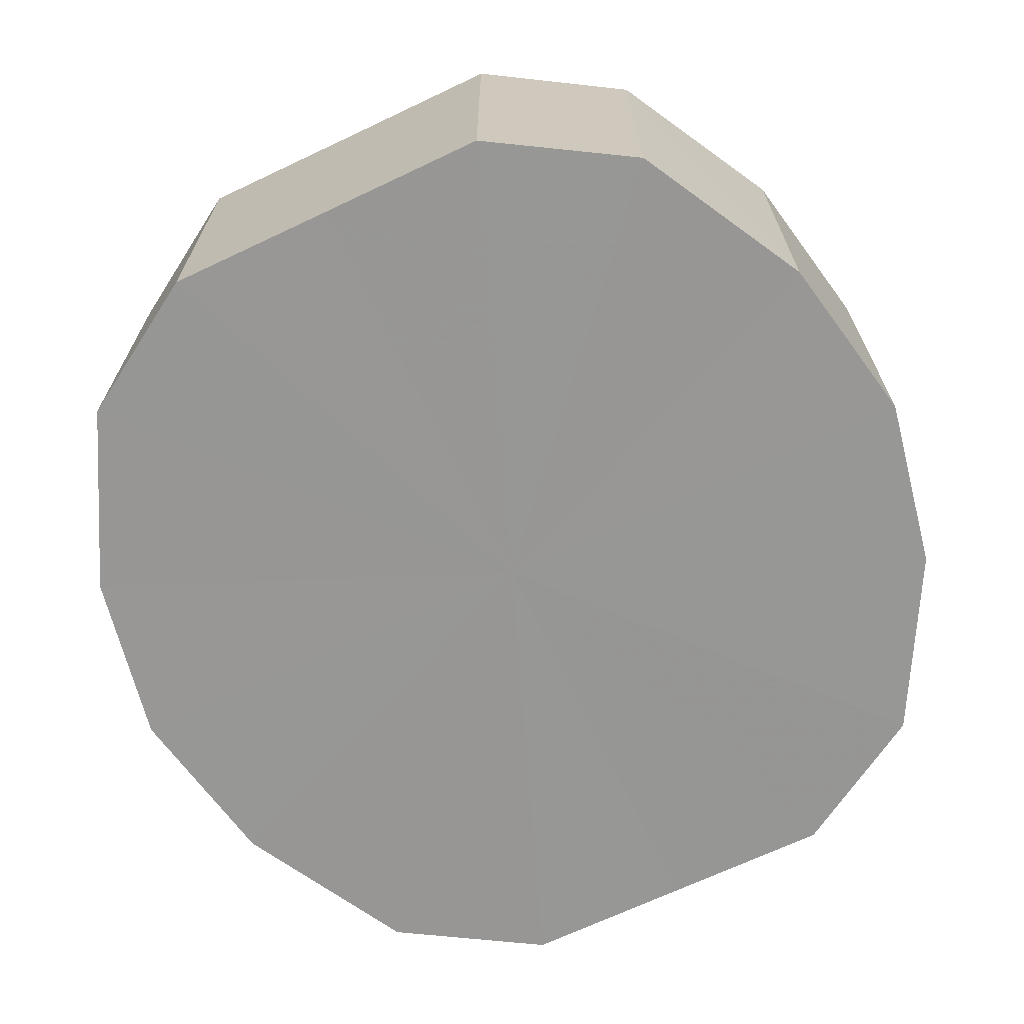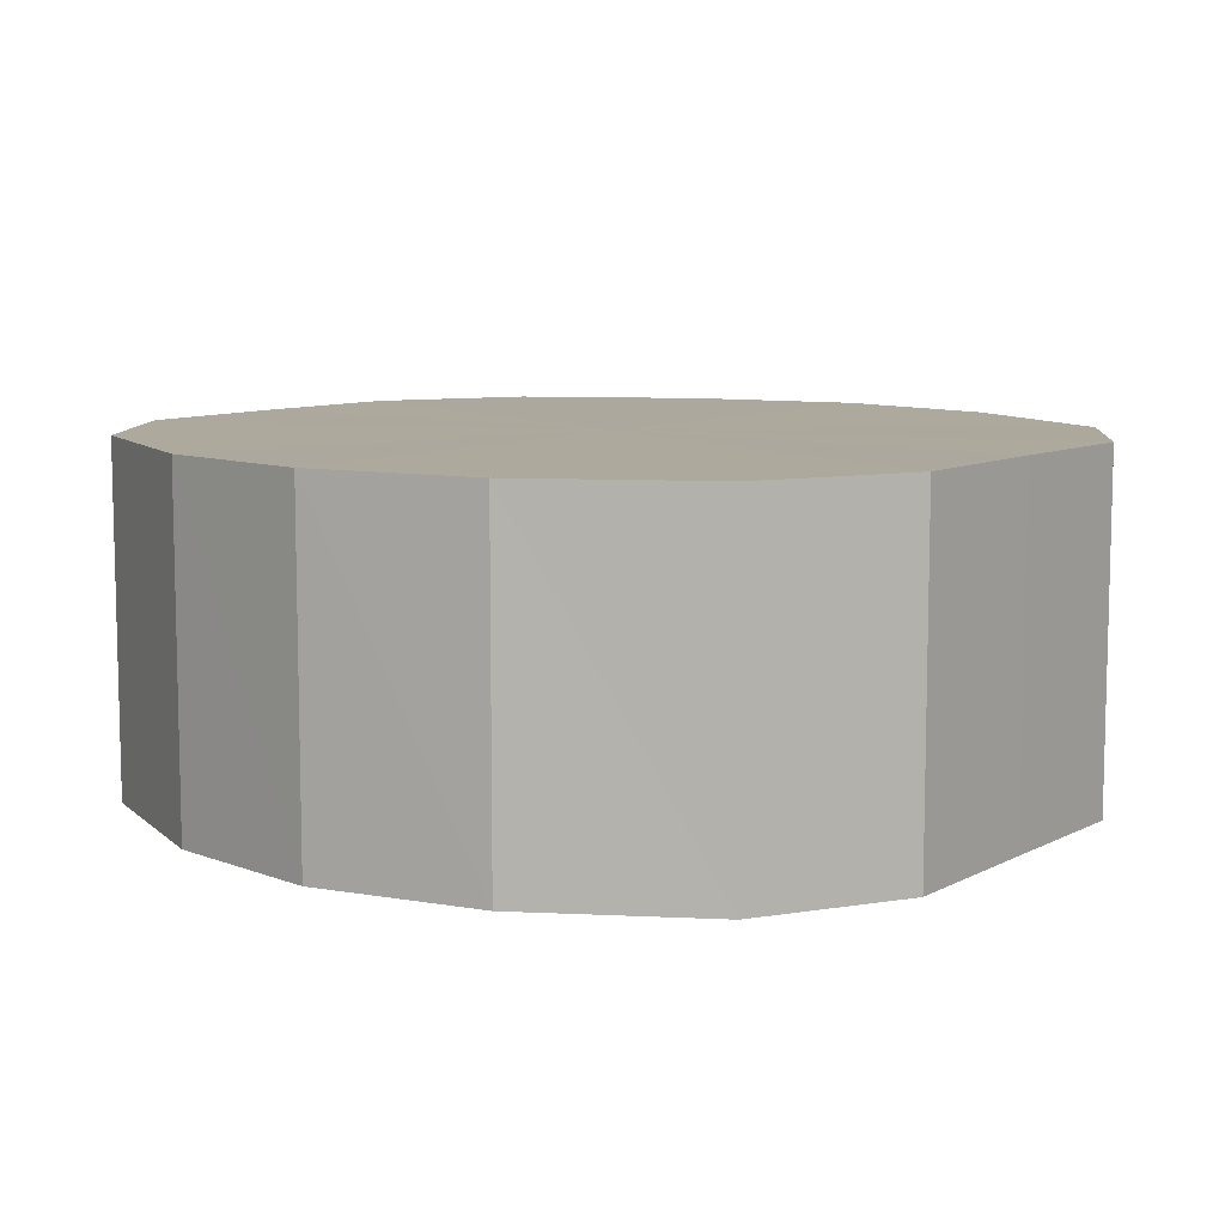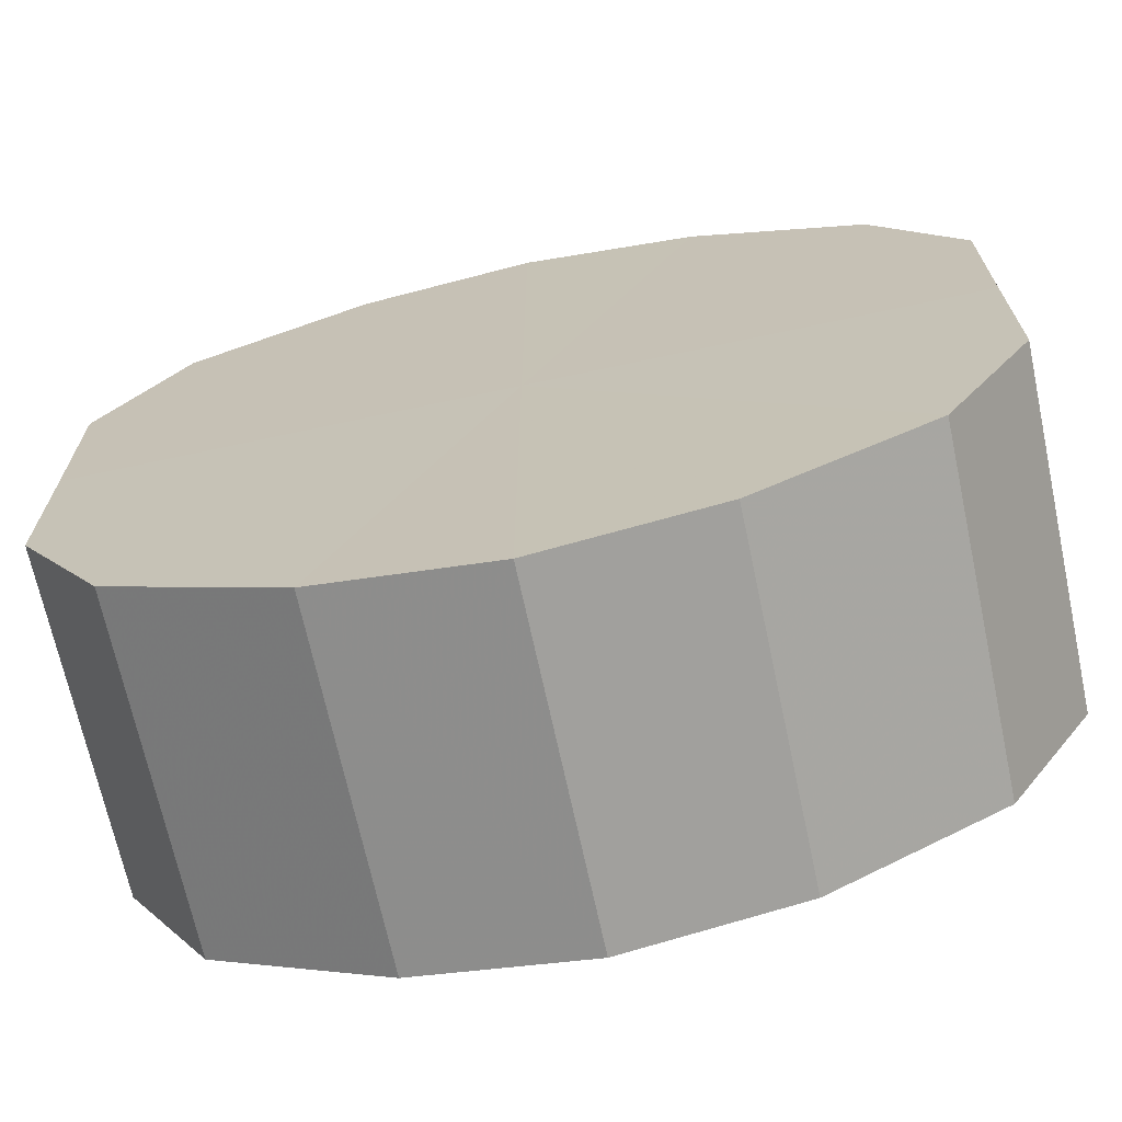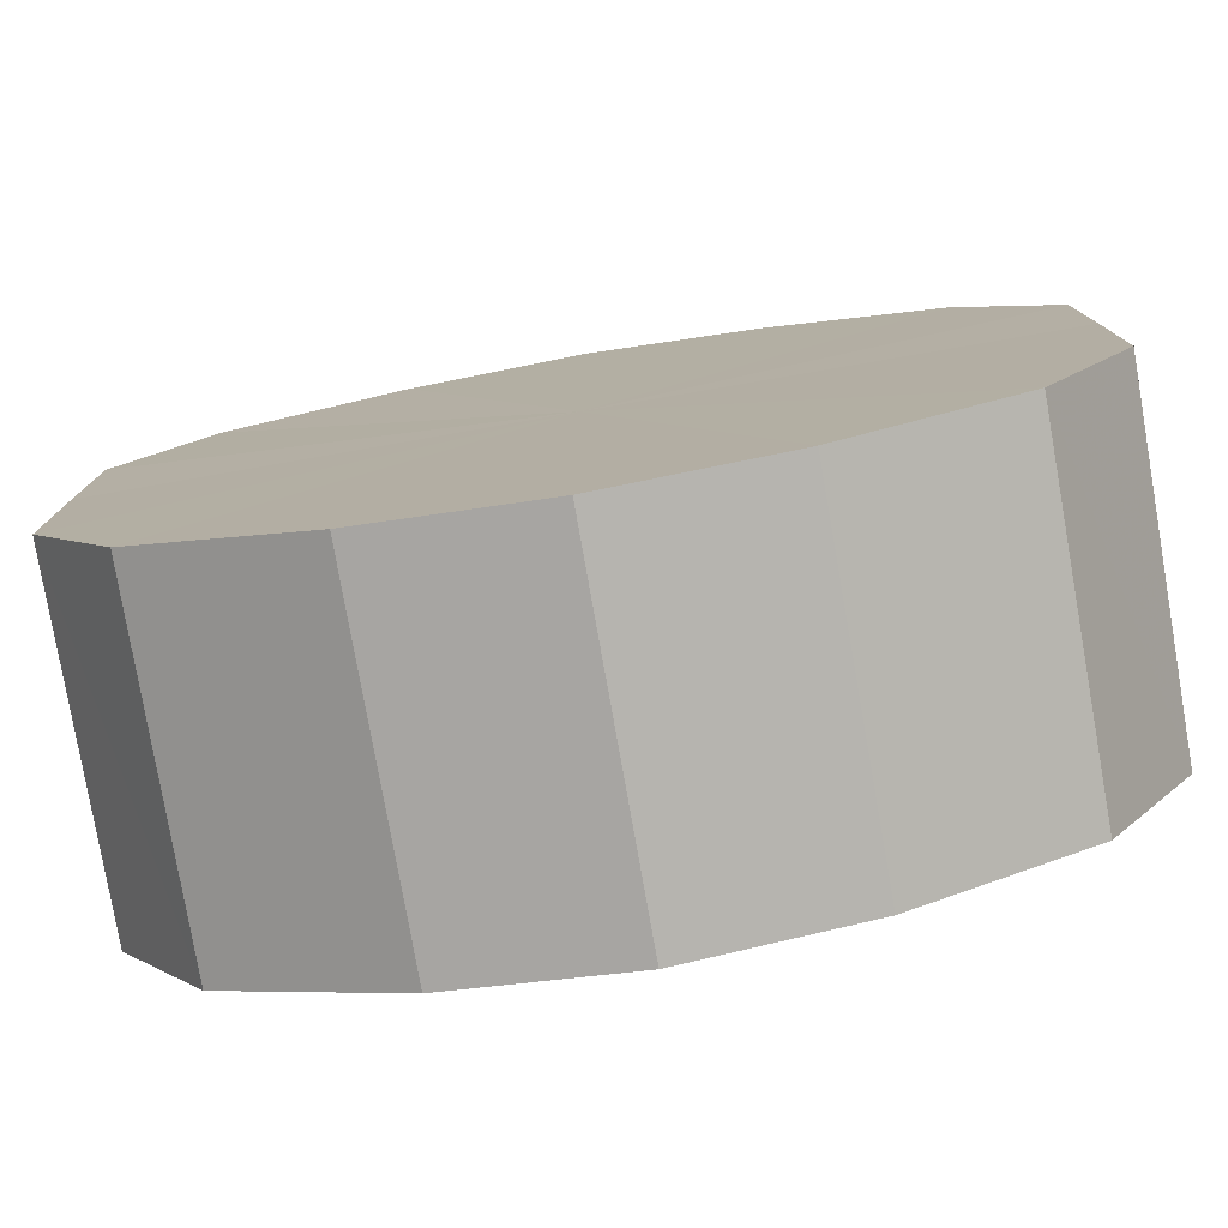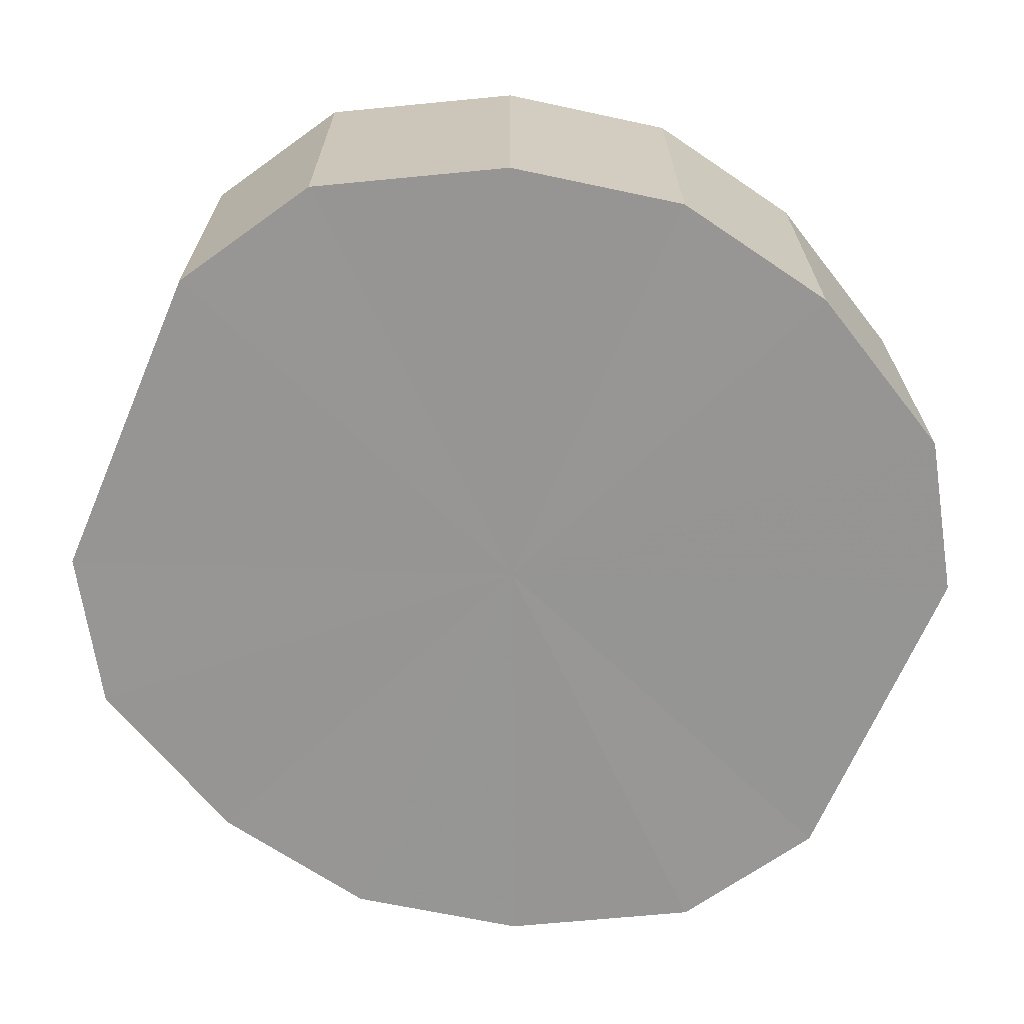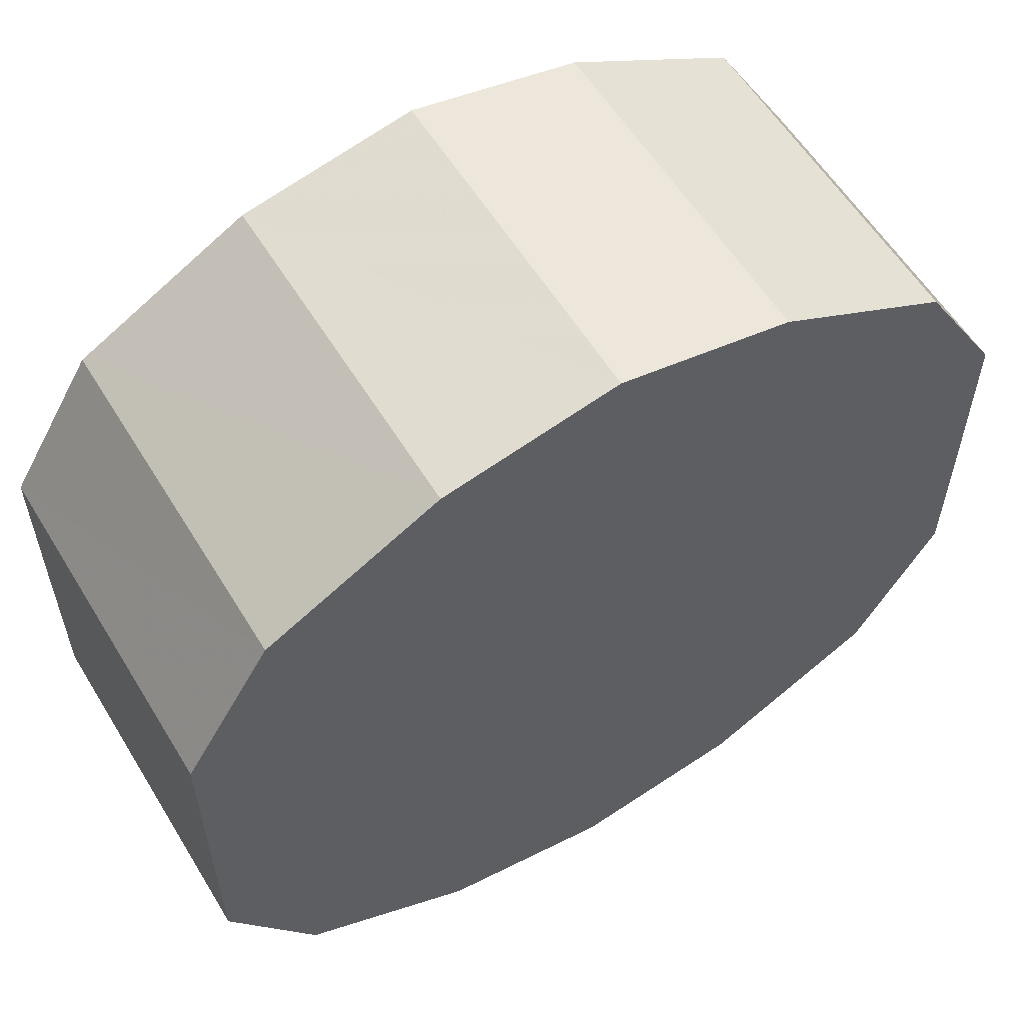
<metadata>
{"format":"obj","ext":"obj","renderer":"f3d","projection":"perspective","resolution":1024,"background":"white","views":[{"elev":-68.0,"azim":-64.6,"up":"+Y"},{"elev":8.8,"azim":35.9,"up":"+Y"},{"elev":-69.0,"azim":12.1,"up":"+Z"},{"elev":-78.6,"azim":9.8,"up":"+Z"},{"elev":-67.6,"azim":-23.0,"up":"+Y"},{"elev":58.0,"azim":148.7,"up":"+Z"}]}
</metadata>
<code>
o 19371
v 2220 1871 15.62
v 2220 1871 15.64
v 2220 1871 15.62
v 2220 1871 15.66
v 2220 1871 15.64
v 2220 1871 15.61
v 2220 1871 15.61
v 2220 1871 15.67
v 2220 1871 15.66
v 2220 1871 15.59
v 2220 1871 15.59
v 2220 1871 15.67
v 2220 1871 15.67
v 2220 1871 15.58
v 2220 1871 15.58
v 2221 1871 15.67
v 2220 1871 15.67
v 2220 1871 15.57
v 2220 1871 15.57
v 2221 1871 15.66
v 2221 1871 15.67
v 2221 1871 15.58
v 2221 1871 15.58
v 2221 1871 15.64
v 2221 1871 15.66
v 2221 1871 15.59
v 2221 1871 15.59
v 2221 1871 15.62
v 2221 1871 15.64
v 2221 1871 15.61
v 2221 1871 15.61
v 2221 1871 15.62
v 2220 1871 15.62
v 2220 1871 15.64
v 2220 1871 15.64
v 2220 1871 15.66
v 2220 1871 15.66
v 2220 1871 15.61
v 2220 1871 15.62
v 2220 1871 15.59
v 2220 1871 15.61
v 2220 1871 15.67
v 2220 1871 15.67
v 2220 1871 15.58
v 2220 1871 15.59
v 2220 1871 15.57
v 2220 1871 15.58
v 2220 1871 15.67
v 2220 1871 15.67
v 2221 1871 15.58
v 2220 1871 15.57
v 2221 1871 15.59
v 2221 1871 15.58
v 2221 1871 15.67
v 2221 1871 15.67
v 2221 1871 15.61
v 2221 1871 15.59
v 2221 1871 15.62
v 2221 1871 15.61
v 2221 1871 15.66
v 2221 1871 15.66
v 2221 1871 15.64
v 2221 1871 15.62
v 2221 1871 15.64
v 2220 1871 15.62
v 2220 1871 15.64
v 2220 1871 15.62
v 2220 1871 15.66
v 2220 1871 15.61
v 2220 1871 15.67
v 2220 1871 15.59
v 2220 1871 15.67
v 2220 1871 15.58
v 2221 1871 15.67
v 2220 1871 15.57
v 2221 1871 15.66
v 2221 1871 15.58
v 2221 1871 15.64
v 2221 1871 15.59
v 2221 1871 15.62
v 2221 1871 15.61
v 2220 1871 15.62
v 2220 1871 15.62
v 2220 1871 15.64
v 2220 1871 15.61
v 2220 1871 15.66
v 2220 1871 15.59
v 2220 1871 15.67
v 2220 1871 15.58
v 2220 1871 15.67
v 2220 1871 15.57
v 2221 1871 15.67
v 2221 1871 15.58
v 2221 1871 15.66
v 2221 1871 15.59
v 2221 1871 15.64
v 2221 1871 15.61
v 2221 1871 15.62
f 1 2 3
f 2 4 5
f 6 1 7
f 4 8 9
f 10 6 11
f 8 12 13
f 14 10 15
f 12 16 17
f 18 14 19
f 16 20 21
f 22 18 23
f 20 24 25
f 26 22 27
f 24 28 29
f 30 26 31
f 28 30 32
f 33 34 35
f 35 36 37
f 38 39 33
f 40 41 38
f 37 42 43
f 44 45 40
f 46 47 44
f 43 48 49
f 50 51 46
f 52 53 50
f 49 54 55
f 56 57 52
f 58 59 56
f 55 60 61
f 62 63 58
f 61 64 62
f 65 66 67
f 65 68 66
f 65 67 69
f 65 70 68
f 65 69 71
f 65 72 70
f 65 71 73
f 65 74 72
f 65 73 75
f 65 76 74
f 65 75 77
f 65 78 76
f 65 77 79
f 65 80 78
f 65 79 81
f 65 81 80
f 82 83 84
f 82 85 83
f 82 84 86
f 82 87 85
f 82 86 88
f 82 89 87
f 82 88 90
f 82 91 89
f 82 90 92
f 82 93 91
f 82 92 94
f 82 95 93
f 82 94 96
f 82 97 95
f 82 96 98
f 82 98 97

</code>
